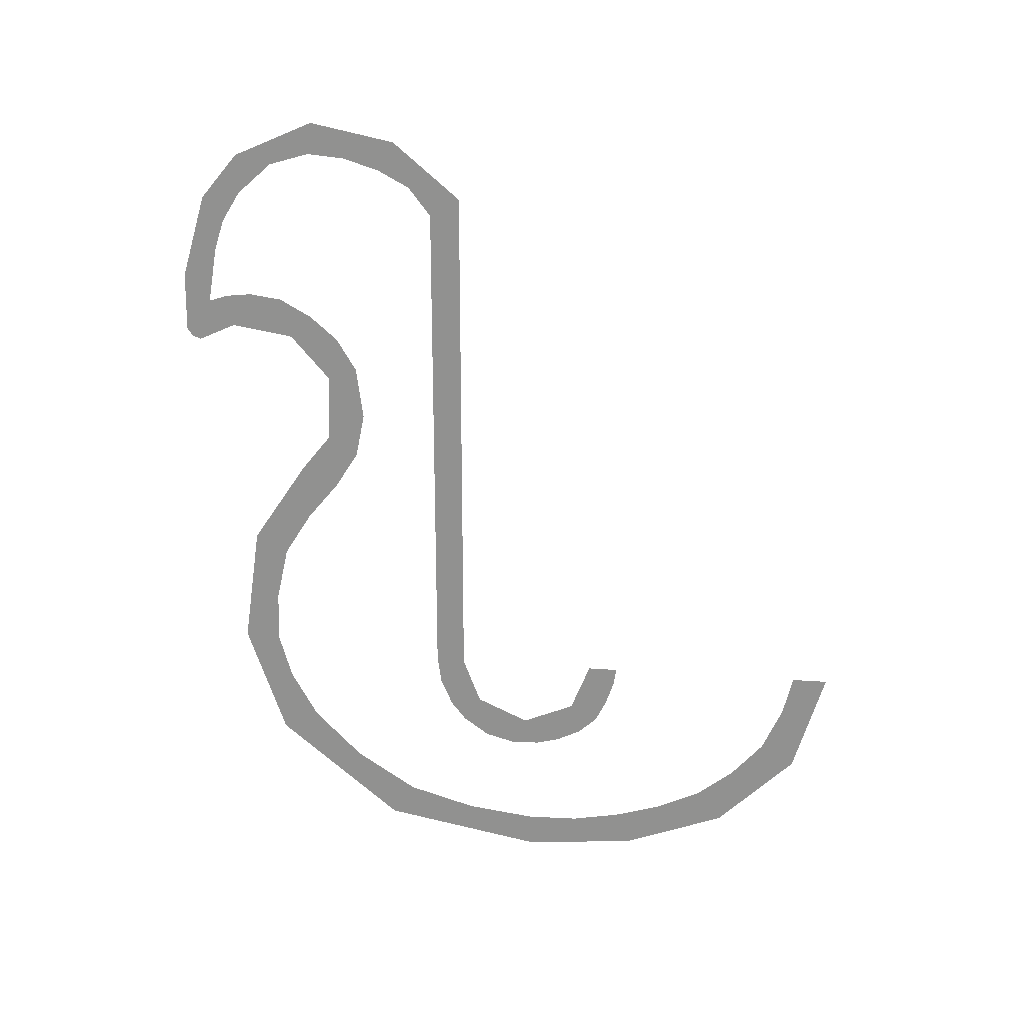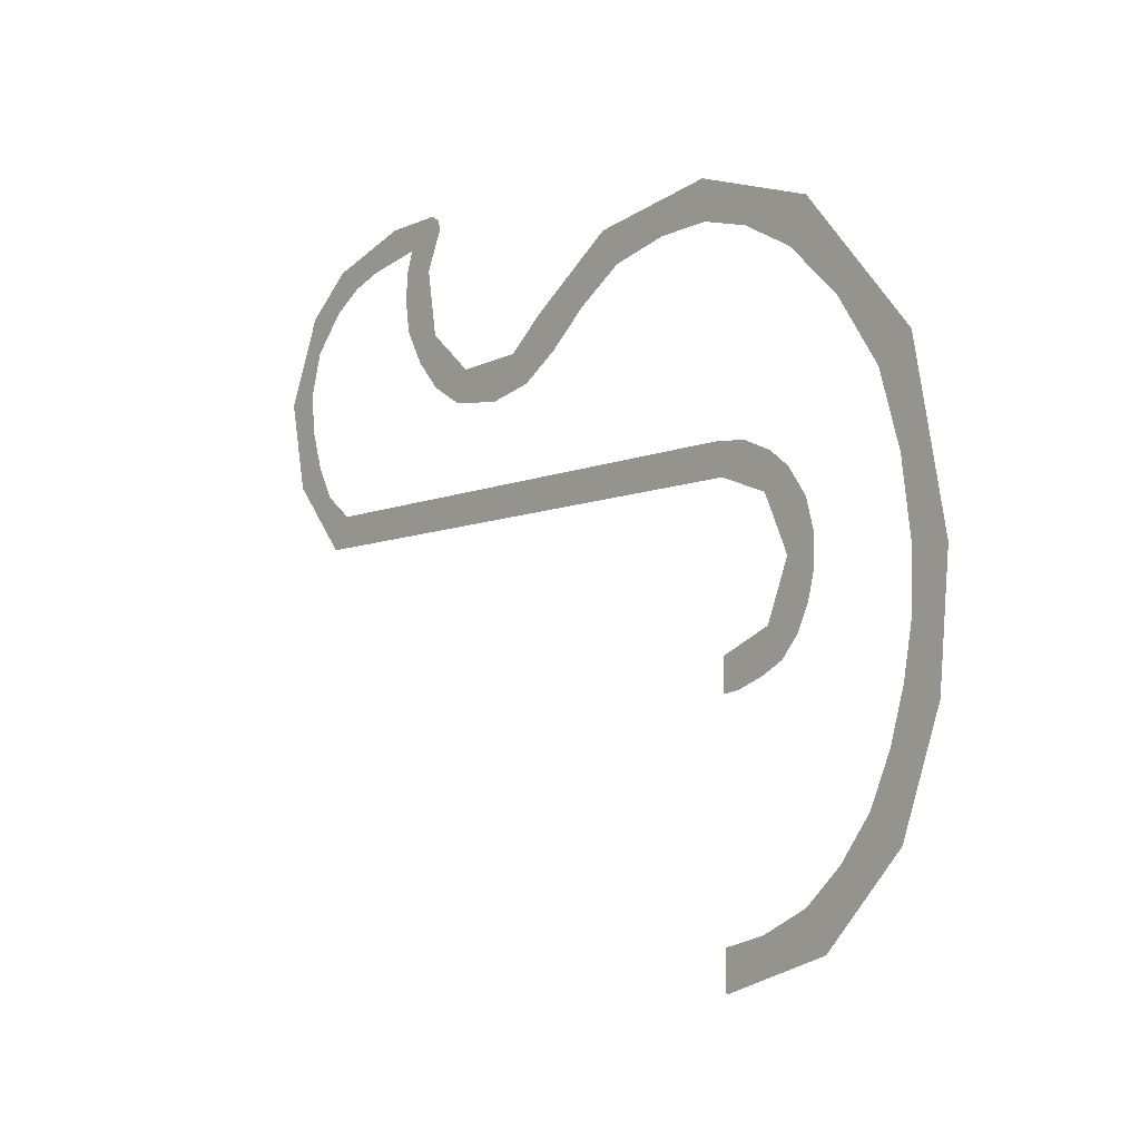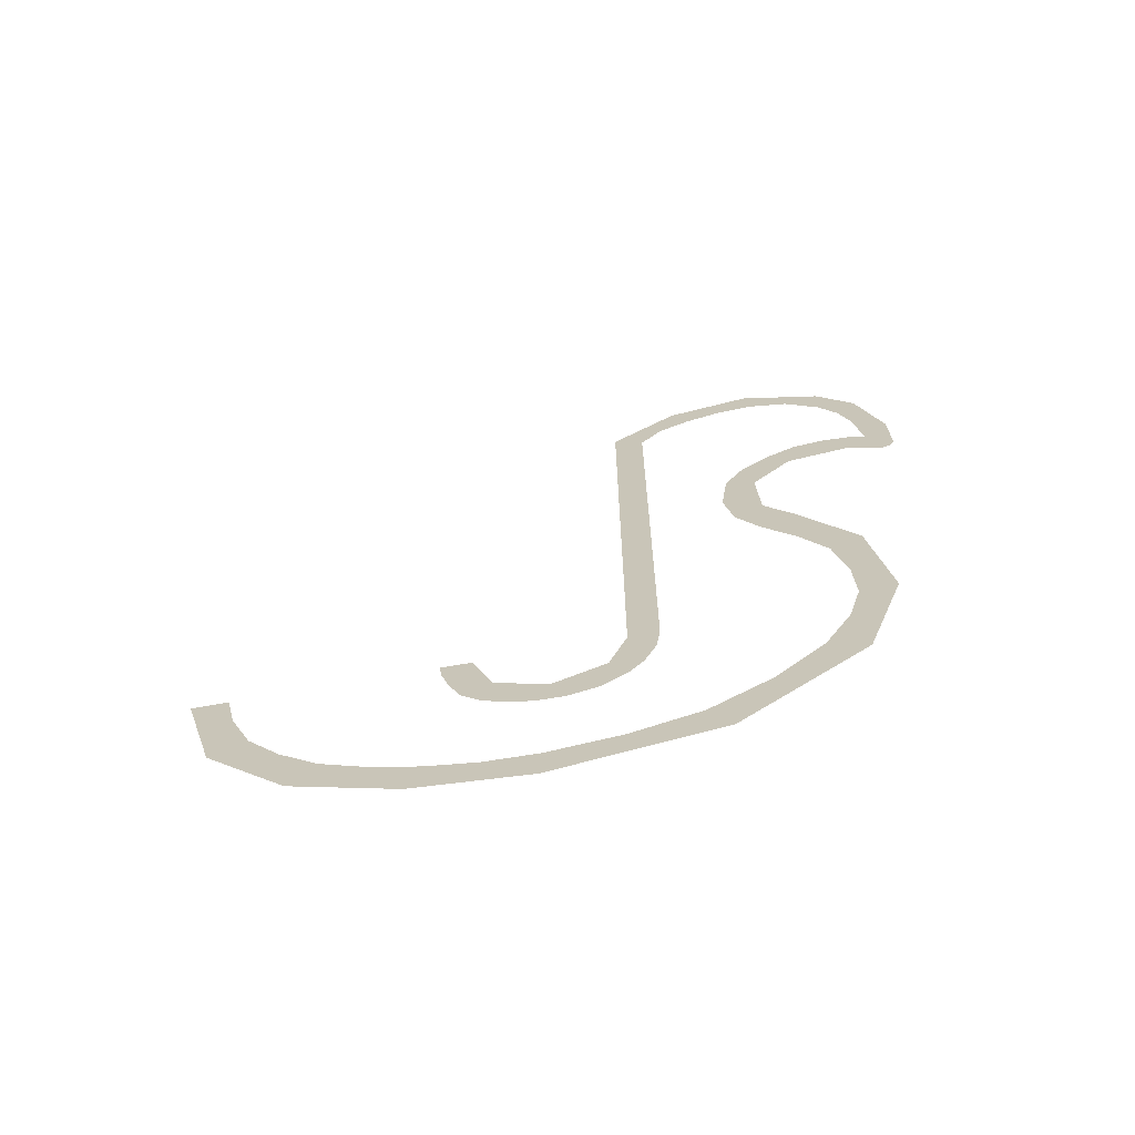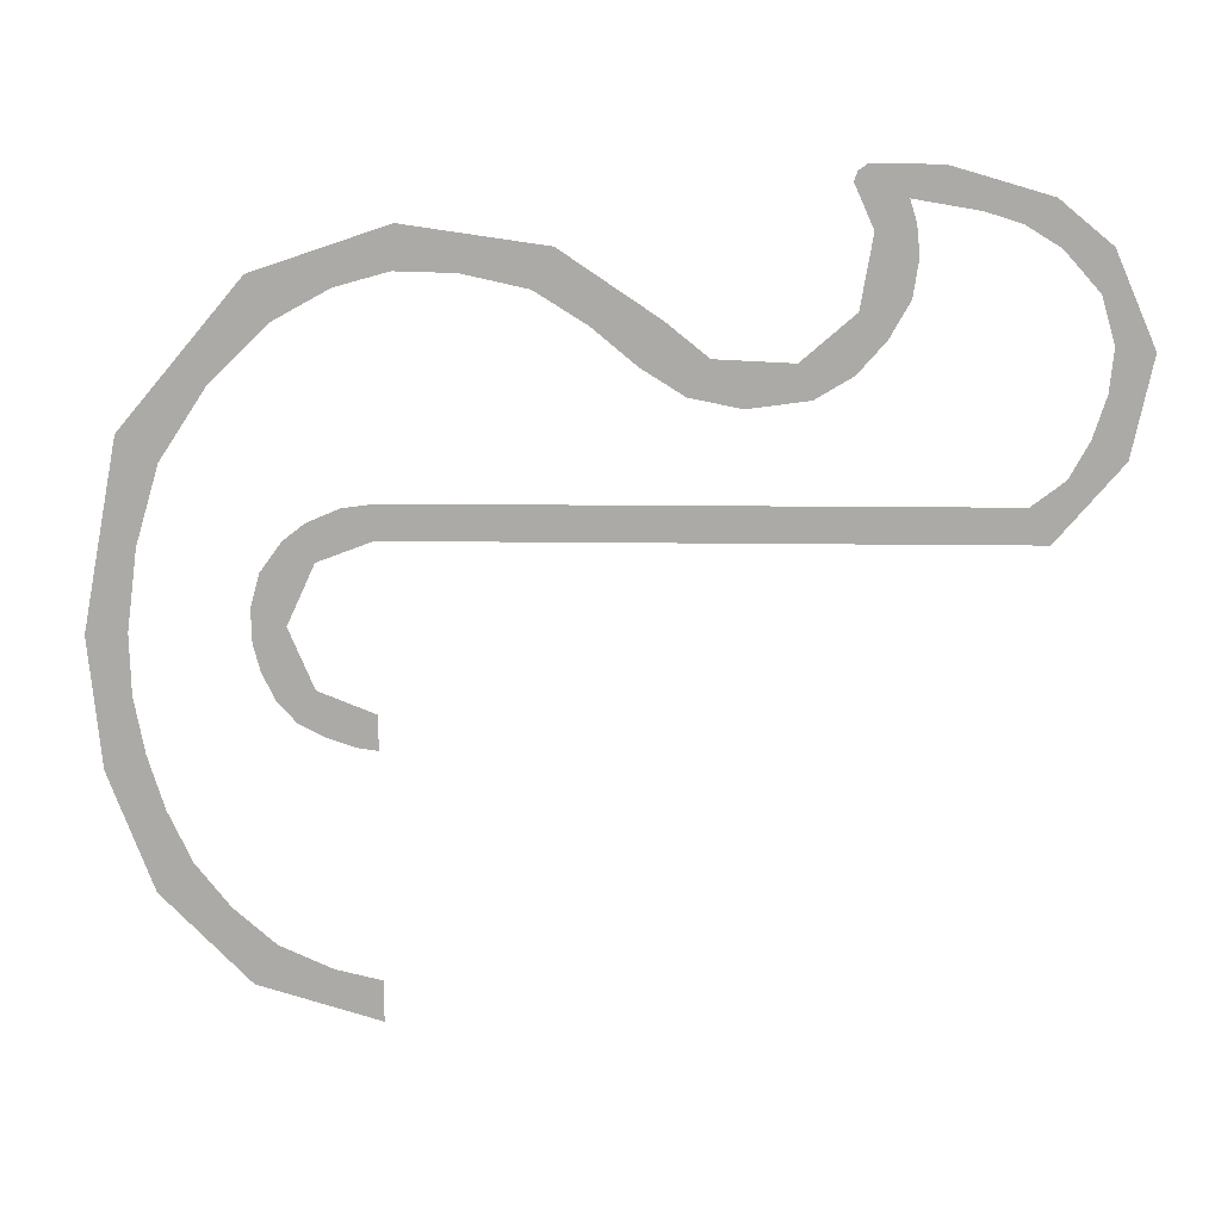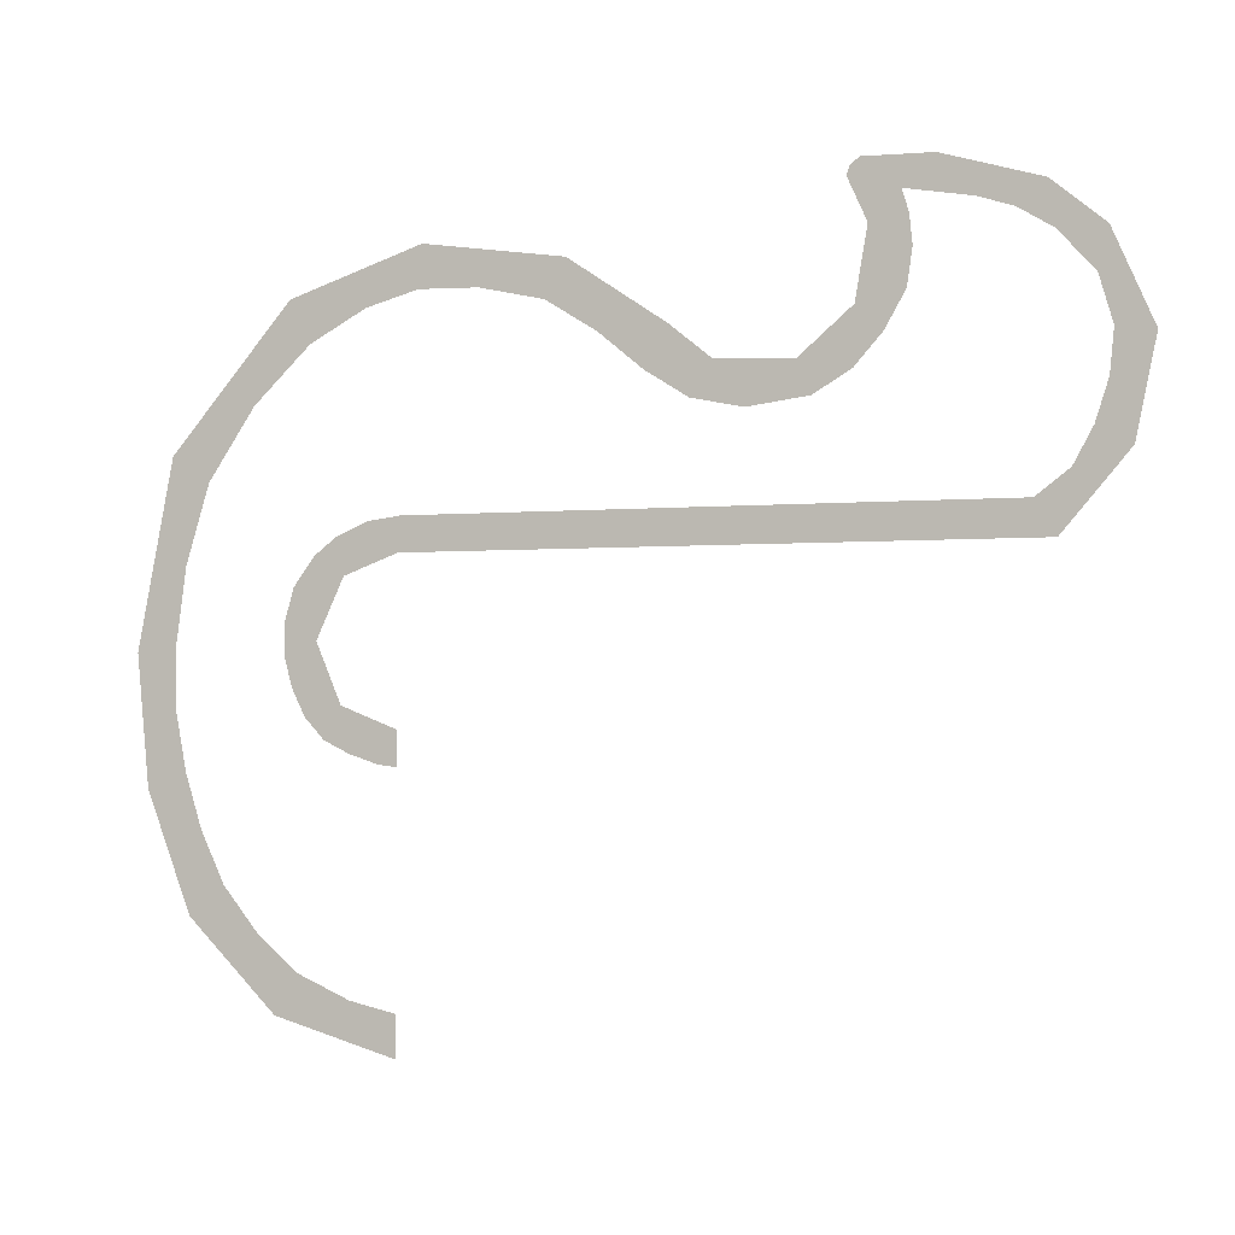
<metadata>
{"format":"obj","ext":"obj","renderer":"f3d","projection":"perspective","resolution":1024,"background":"white","views":[{"elev":22.9,"azim":97.0,"up":"+Y"},{"elev":-7.8,"azim":-40.4,"up":"+Z"},{"elev":-67.3,"azim":-79.8,"up":"+Y"},{"elev":13.8,"azim":91.8,"up":"+Z"},{"elev":-2.6,"azim":108.4,"up":"+Z"}]}
</metadata>
<code>
v 0.5 0.3527 1.172
v 0.5 0.0498 1.215
v 0.5 0.0428 1.124
v 0.5 0.1701 1.121
v 0.5 0.3086 1.09
v 0.5 0.4184 1.021
v 0.5 0.5605 1.032
v 0.5 0.3527 1.172
v 0.5 -0.2265 0.5351
v 0.5 -0.2465 0.4631
v 0.5 -0.1172 0.5556
v 0.5 -0.181 0.5978
v 0.5 -0.104 0.2011
v 0.5 -0.04135 0.1799
v 0.5 -0.122 0.2974
v 0.5 -0.159 0.2286
v 0.5 0.0498 1.215
v 0.5 -0.2379 1.117
v 0.5 -0.1928 1.025
v 0.5 -0.07115 1.092
v 0.5 -0.1761 0.4268
v 0.5 -0.245 0.3931
v 0.5 -0.2298 0.3345
v 0.5 -0.2013 0.2752
v 0.5 0.9299 1.05
v 0.5 0.8163 0.9514
v 0.5 0.9859 0.996
v 0.5 1.03 1.074
v 0.5 -0.07115 1.092
v 0.5 0.0428 1.124
v 0.5 0.0498 1.215
v 0.5 -0.3157 0.905
v 0.5 -0.1928 1.025
v 0.5 -0.2379 1.117
v 0.5 0.6047 0.885
v 0.5 0.6506 0.9589
v 0.5 0.5605 1.032
v 0.5 0.5127 0.9429
v 0.5 0.8163 0.9514
v 0.5 0.6506 0.9589
v 0.5 0.6047 0.885
v 0.5 0.7149 0.8626
v 0.5 -0.2379 1.117
v 0.5 -0.4989 0.8078
v 0.5 -0.4167 0.7518
v 0.5 -0.3157 0.905
v 0.5 -0.4643 0.1628
v 0.5 -0.5497 0.1291
v 0.5 -0.4541 -0.1271
v 0.5 -0.4291 0.0478
v 0.5 -0.1005 -0.2872
v 0.5 0 -0.3997
v 0.5 0 -0.3106
v 0.5 0.4184 1.021
v 0.5 0.5127 0.9429
v 0.5 0.5605 1.032
v 0.5 -0.2137 -0.2362
v 0.5 -0.2632 -0.3217
v 0.5 0 -0.3997
v 0.5 -0.1005 -0.2872
v 0.5 -0.3775 -0.0637
v 0.5 -0.4541 -0.1271
v 0.5 -0.2632 -0.3217
v 0.5 -0.3028 -0.1582
v 0.5 -0.5757 0.4072
v 0.5 -0.5497 0.1291
v 0.5 -0.4899 0.4113
v 0.5 -0.4668 0.5837
v 0.5 -0.3028 -0.1582
v 0.5 -0.2632 -0.3217
v 0.5 -0.2137 -0.2362
v 0.5 -0.4167 0.7518
v 0.5 -0.4989 0.8078
v 0.5 -0.5757 0.4072
v 0.5 -0.4668 0.5837
v 0.5 -0.4541 -0.1271
v 0.5 -0.3775 -0.0637
v 0.5 -0.4291 0.0478
v 0.5 -0.5497 0.1291
v 0.5 -0.4643 0.1628
v 0.5 -0.4868 0.2837
v 0.5 -0.5497 0.1291
v 0.5 -0.4868 0.2837
v 0.5 -0.4899 0.4113
v 0.5 1.408 1.174
v 0.5 1.296 1.266
v 0.5 1.31 1.17
v 0.5 1.386 1.085
v 0.5 1.451 0.7659
v 0.5 1.494 0.9754
v 0.5 1.378 0.8055
v 0.5 1.309 0.6
v 0.5 0.8163 0.9514
v 0.5 0.7149 0.8626
v 0.5 0.8455 0.88
v 0.5 0.9259 0.9282
v 0.5 0.8163 0.9514
v 0.5 0.9259 0.9282
v 0.5 0.9859 0.996
v 0.5 1.415 0.9858
v 0.5 1.494 0.9754
v 0.5 1.408 1.174
v 0.5 1.386 1.085
v 0.5 -0.00045 0.6
v 0.5 1.309 0.6
v 0.5 1.265 0.6744
v 0.5 0.0056 0.6739
v 0.5 -0.122 0.2974
v 0.5 -0.1761 0.4268
v 0.5 -0.2013 0.2752
v 0.5 -0.159 0.2286
v 0.5 -0.04135 0.1799
v 0.5 0 0.1744
v 0.5 0 0.2487
v 0.5 -0.122 0.2974
v 0.5 -0.1761 0.4268
v 0.5 -0.1172 0.5556
v 0.5 -0.2465 0.4631
v 0.5 -0.245 0.3931
v 0.5 -0.00045 0.6
v 0.5 0.0056 0.6739
v 0.5 -0.06465 0.6645
v 0.5 -0.1172 0.5556
v 0.5 -0.1172 0.5556
v 0.5 -0.06465 0.6645
v 0.5 -0.1341 0.6345
v 0.5 -0.181 0.5978
v 0.5 1.087 1.327
v 0.5 1.021 1.264
v 0.5 1.16 1.24
v 0.5 1.296 1.266
v 0.5 1.236 1.216
v 0.5 1.31 1.17
v 0.5 1.296 1.266
v 0.5 0.956 1.203
v 0.5 1.042 1.153
v 0.5 1.035 1.217
v 0.5 1.021 1.264
v 0.5 1.16 1.24
v 0.5 1.236 1.216
v 0.5 1.296 1.266
v 0.5 0.1701 1.121
v 0.5 0.3086 1.09
v 0.5 0.3527 1.172
v 0.5 0.9299 1.05
v 0.5 1.03 1.074
v 0.5 1.042 1.153
v 0.5 0.956 1.203
v 0.5 1.406 0.8941
v 0.5 1.494 0.9754
v 0.5 1.415 0.9858
v 0.5 1.309 0.6
v 0.5 1.378 0.8055
v 0.5 1.336 0.7286
v 0.5 0.9417 1.329
v 0.5 0.9224 1.315
v 0.5 1.021 1.264
v 0.5 1.087 1.327
v 0.5 1.265 0.6744
v 0.5 1.309 0.6
v 0.5 1.336 0.7286
v 0.5 1.378 0.8055
v 0.5 1.494 0.9754
v 0.5 1.406 0.8941
v 0.5 0.9146 1.295
v 0.5 0.956 1.203
v 0.5 1.021 1.264
v 0.5 0.9224 1.315
g mesh6837900
f 1 2 3
f 3 4 1
f 5 6 7
f 7 8 5
f 9 10 11
f 11 12 9
f 13 14 15
f 15 16 13
f 17 18 19
f 19 20 17
f 21 22 23
f 23 24 21
f 25 26 27
f 27 28 25
f 29 30 31
f 32 33 34
f 35 36 37
f 37 38 35
f 39 40 41
f 41 42 39
f 43 44 45
f 45 46 43
f 47 48 49
f 49 50 47
f 51 52 53
f 54 55 56
f 57 58 59
f 59 60 57
f 61 62 63
f 63 64 61
f 65 66 67
f 67 68 65
f 69 70 71
f 72 73 74
f 74 75 72
f 76 77 78
f 79 80 81
f 82 83 84
f 85 86 87
f 87 88 85
f 89 90 91
f 91 92 89
f 93 94 95
f 95 96 93
f 97 98 99
f 100 101 102
f 102 103 100
f 104 105 106
f 106 107 104
f 108 109 110
f 110 111 108
f 112 113 114
f 114 115 112
f 116 117 118
f 118 119 116
f 120 121 122
f 122 123 120
f 124 125 126
f 126 127 124
f 128 129 130
f 130 131 128
f 132 133 134
f 135 136 137
f 137 138 135
f 139 140 141
f 142 143 144
f 145 146 147
f 147 148 145
f 149 150 151
f 152 153 154
f 155 156 157
f 157 158 155
f 159 160 161
f 162 163 164
f 165 166 167
f 167 168 165

</code>
